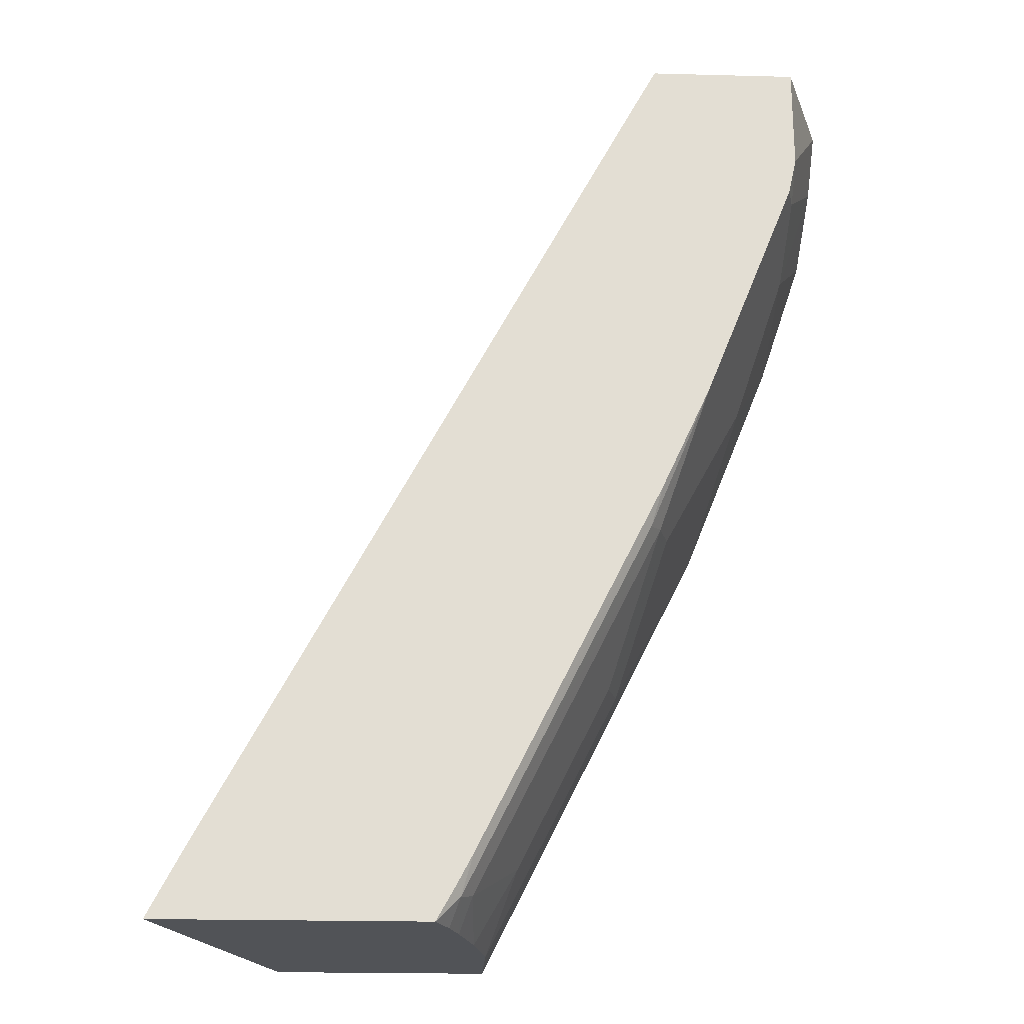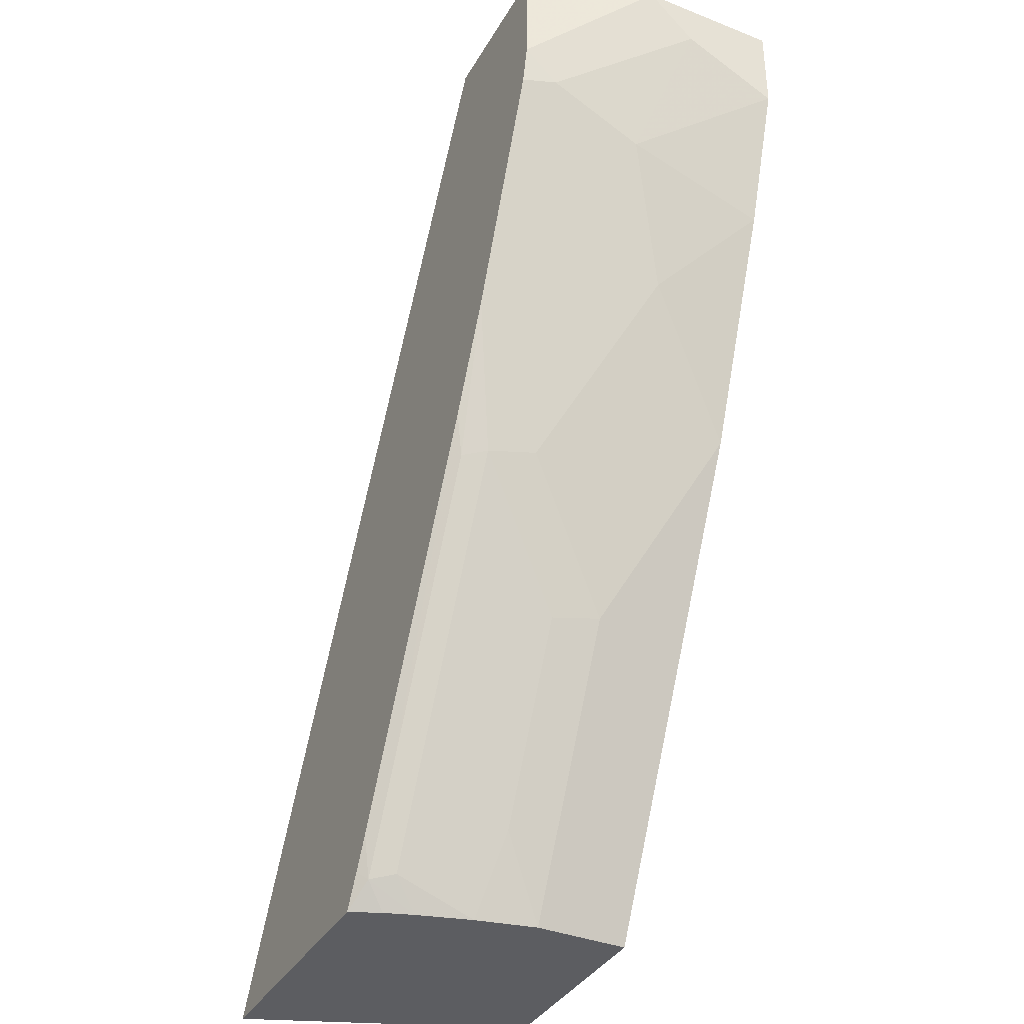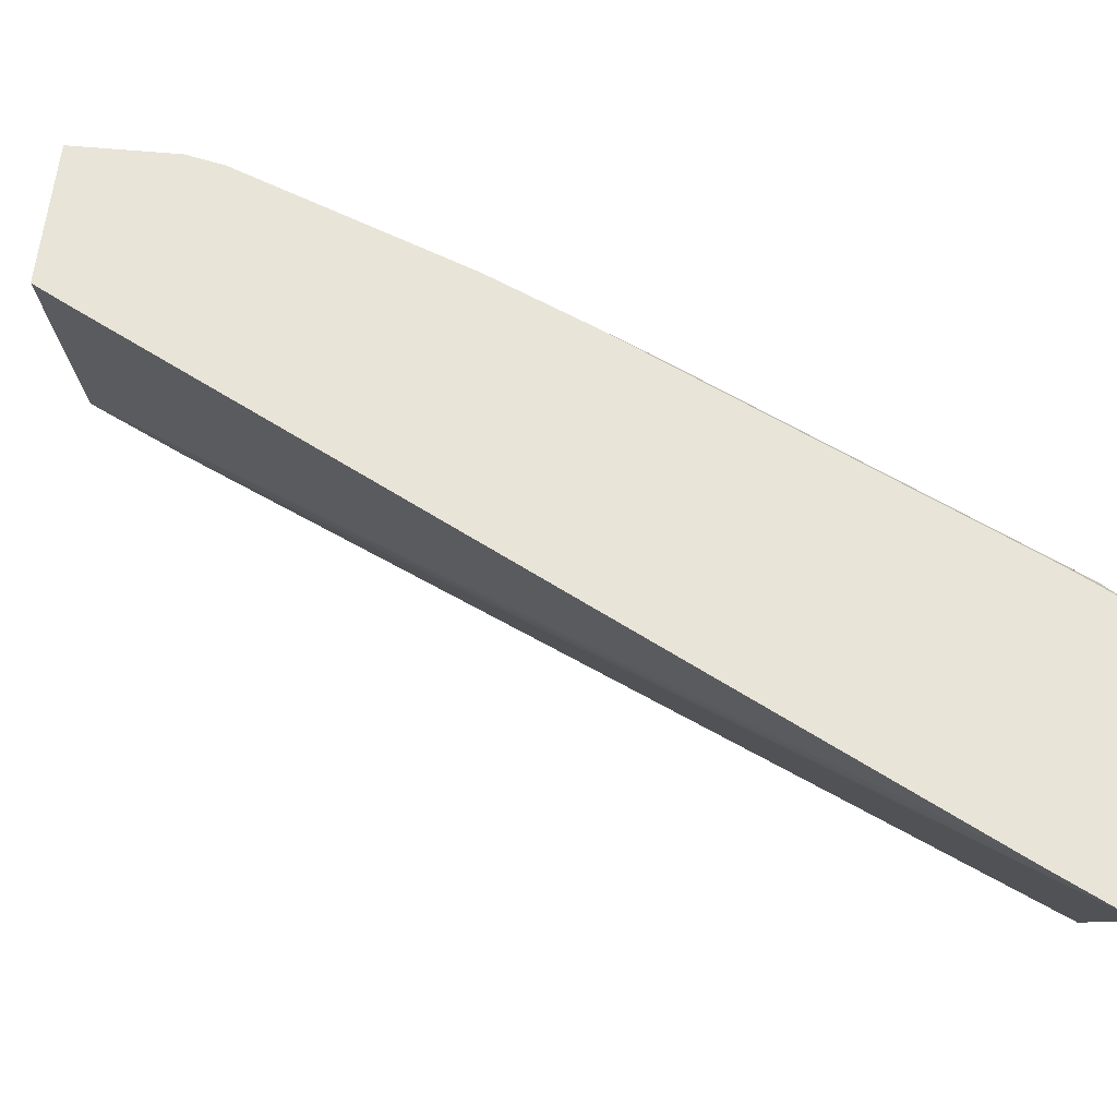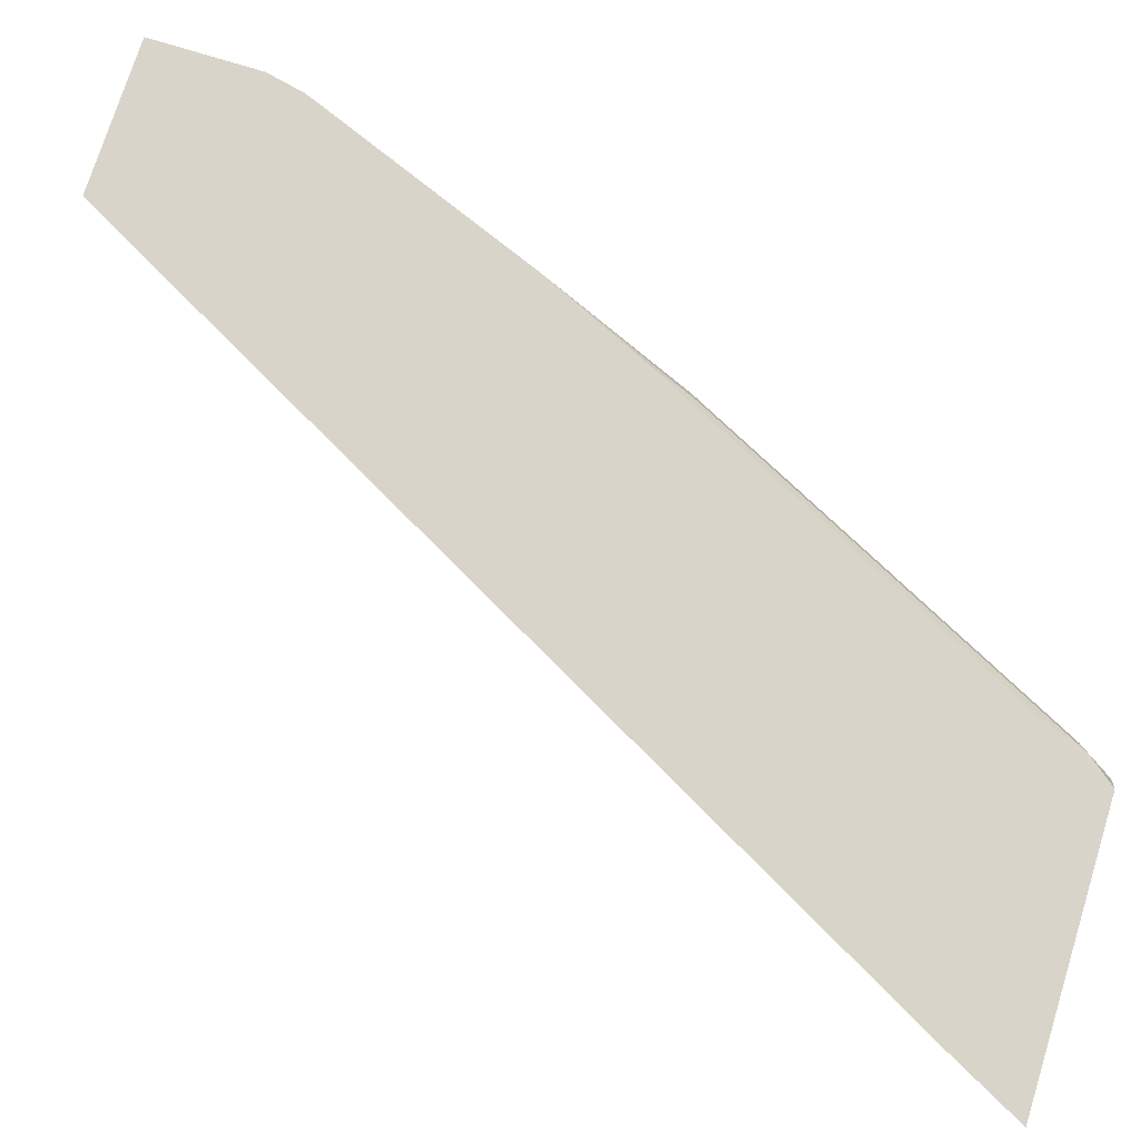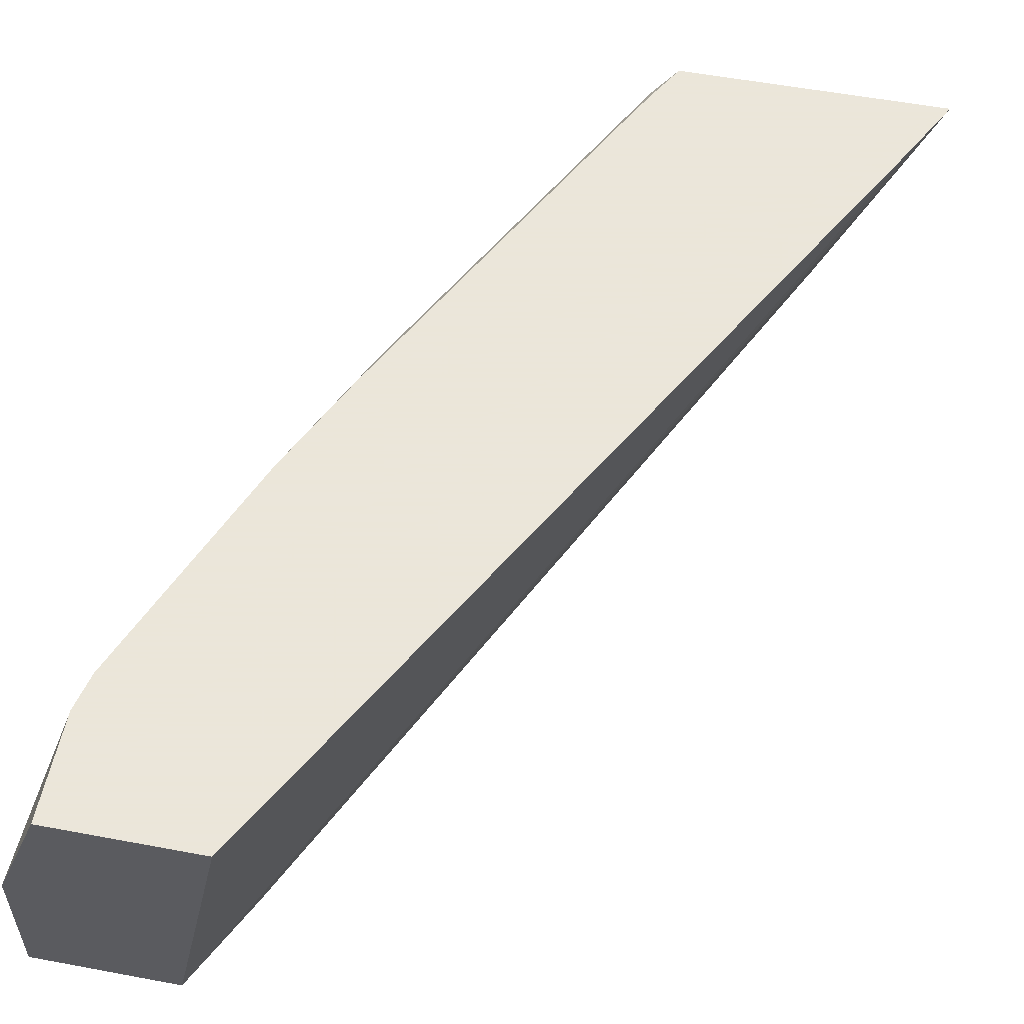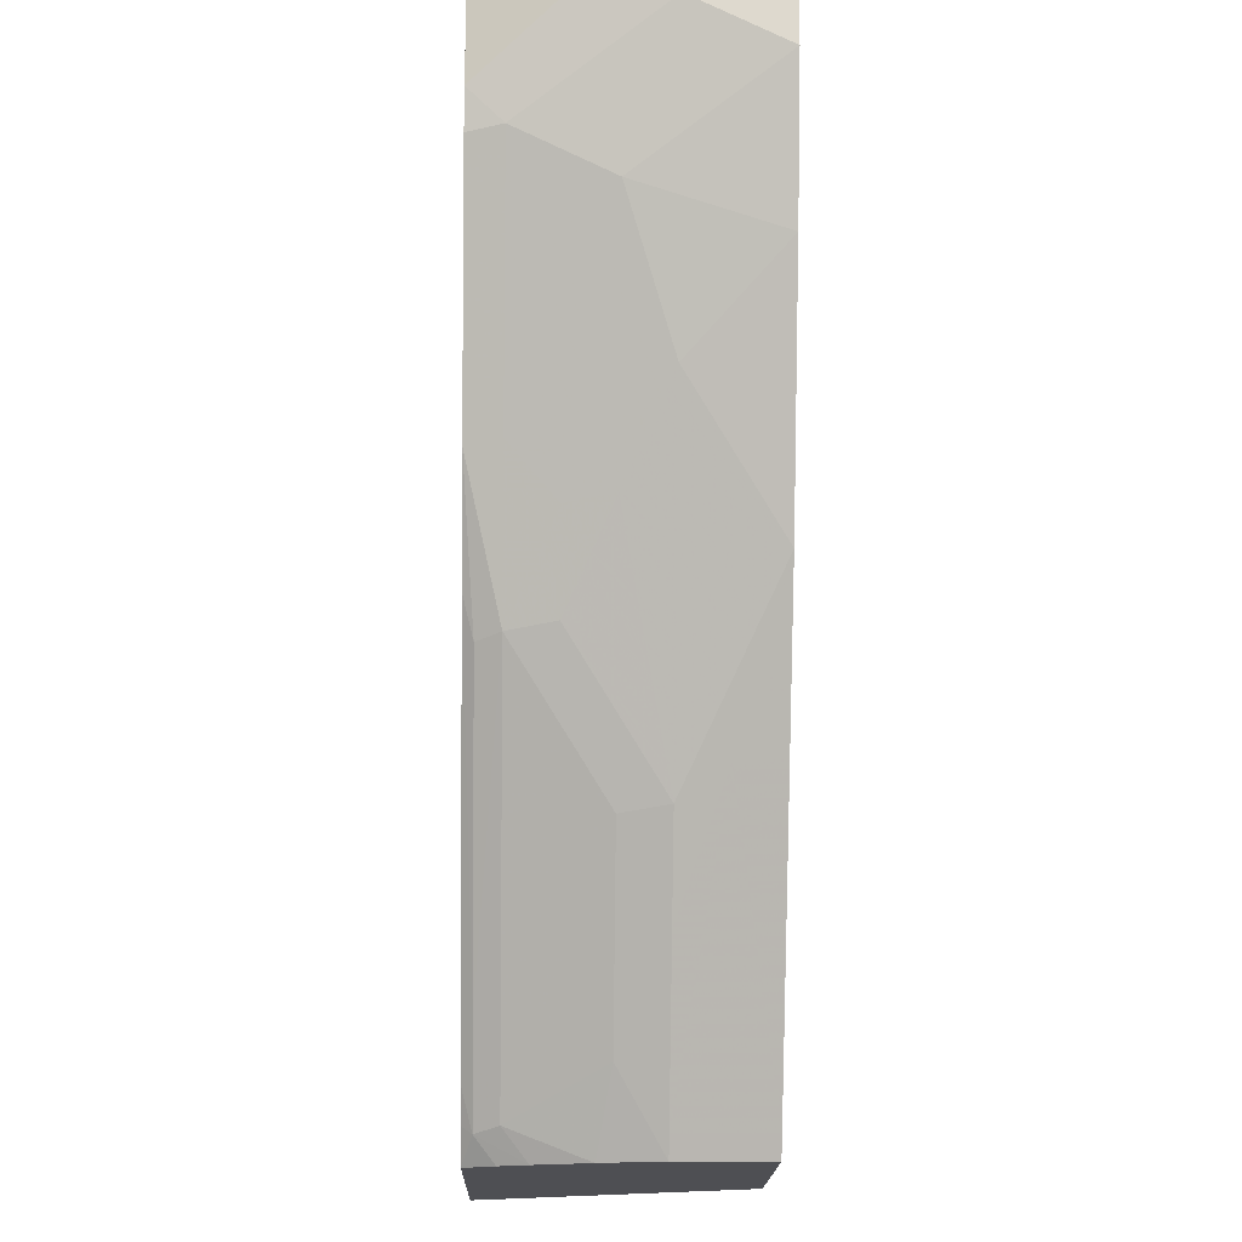
<metadata>
{"format":"obj","ext":"obj","renderer":"f3d","projection":"perspective","resolution":1024,"background":"white","views":[{"elev":-22.1,"azim":-2.6,"up":"+Y"},{"elev":-37.2,"azim":63.1,"up":"+Y"},{"elev":59.9,"azim":-84.6,"up":"+Z"},{"elev":74.8,"azim":-72.7,"up":"+Z"},{"elev":55.0,"azim":-168.8,"up":"+Z"},{"elev":-18.2,"azim":88.6,"up":"+Y"}]}
</metadata>
<code>
v 0.1744 -0.5549 0.189
v 0.2514 -0.5549 5.065e-05
v 0.3635 -0.5549 0.189
v 0.2007 -0.504 0.189
v 0.5618 0.0989 5.065e-05
v 0.5399 0.05512 5.065e-05
v 0.5288 0.03304 5.065e-05
v 0.4002 -0.5549 5.065e-05
v 0.373 -0.5549 0.1675
v 0.3801 -0.5371 0.1818
v 0.3765 -0.5317 0.189
v 0.5087 0.07253 0.189
v 0.523 0.0989 0.189
v 0.6611 0.0989 5.065e-05
v 0.4077 -0.5399 5.065e-05
v 0.4002 -0.5549 0.06613
v 0.3798 -0.5549 0.1476
v 0.3884 -0.5329 0.1653
v 0.4132 -0.471 0.1818
v 0.3884 -0.5092 0.189
v 0.628 0.0989 0.189
v 0.6611 0.06607 5.065e-05
v 0.6611 0.0989 0.09896
v 0.4077 -0.5399 0.06613
v 0.5068 -0.3416 5.065e-05
v 0.4214 -0.4999 0.09915
v 0.3909 -0.5549 0.109
v 0.4875 -0.3677 0.09915
v 0.5206 -0.2685 0.1653
v 0.5123 -0.2727 0.1818
v 0.5206 -0.2448 0.189
v 0.661 0.0989 0.09915
v 0.628 0.02376 0.189
v 0.6611 0.06607 0.06613
v 0.661 0.03304 5.065e-05
v 0.628 -5.635e-05 0.1653
v 0.5068 -0.3416 0.03307
v 0.4628 -0.4297 0.06613
v 0.5619 -0.2313 5.065e-05
v 0.4958 -0.3636 0.06613
v 0.5288 -0.2644 0.1322
v 0.5537 -0.2025 0.1322
v 0.5619 -0.1653 0.1653
v 0.5559 -0.1683 0.189
v 0.6221 -0.003001 0.189
v 0.628 -0.03309 0.09915
v 0.628 -0.06612 5.065e-05
v 0.595 -0.1322 0.06613
v 0.5619 -0.1984 0.09915
f 23 32 33
f 23 33 36
f 23 36 34
f 28 38 40
f 24 38 28
f 25 39 37
f 24 28 26
f 22 34 35
f 24 37 38
f 21 33 32
f 17 27 18
f 19 30 31
f 19 29 30
f 18 29 19
f 18 28 29
f 18 26 28
f 18 27 26
f 16 26 27
f 28 40 29
f 16 24 26
f 19 31 20
f 29 40 41
f 39 48 40
f 29 49 42
f 15 37 24
f 46 48 47
f 42 49 48
f 40 49 41
f 40 48 49
f 39 47 48
f 37 39 40
f 37 40 38
f 36 48 46
f 36 42 48
f 36 43 42
f 36 44 43
f 36 45 44
f 35 46 47
f 34 46 35
f 34 36 46
f 33 45 36
f 30 44 31
f 29 44 30
f 29 43 44
f 29 42 43
f 29 41 49
f 15 25 37
f 9 17 10
f 14 23 34
f 1 7 2
f 1 6 7
f 1 5 6
f 1 4 5
f 1 12 4
f 1 13 12
f 1 21 13
f 1 33 21
f 1 45 33
f 2 7 6
f 1 44 45
f 1 20 31
f 1 3 11
f 1 9 3
f 1 17 9
f 1 27 17
f 1 16 27
f 1 8 16
f 1 2 8
f 14 34 22
f 1 31 44
f 2 6 5
f 1 11 20
f 2 14 22
f 10 17 18
f 2 5 14
f 10 20 11
f 10 19 20
f 10 18 19
f 8 15 24
f 5 12 13
f 5 23 14
f 5 32 23
f 5 21 32
f 8 24 16
f 4 12 5
f 3 10 11
f 3 9 10
f 2 15 8
f 2 25 15
f 2 39 25
f 2 47 39
f 2 22 35
f 5 13 21
f 2 35 47

</code>
